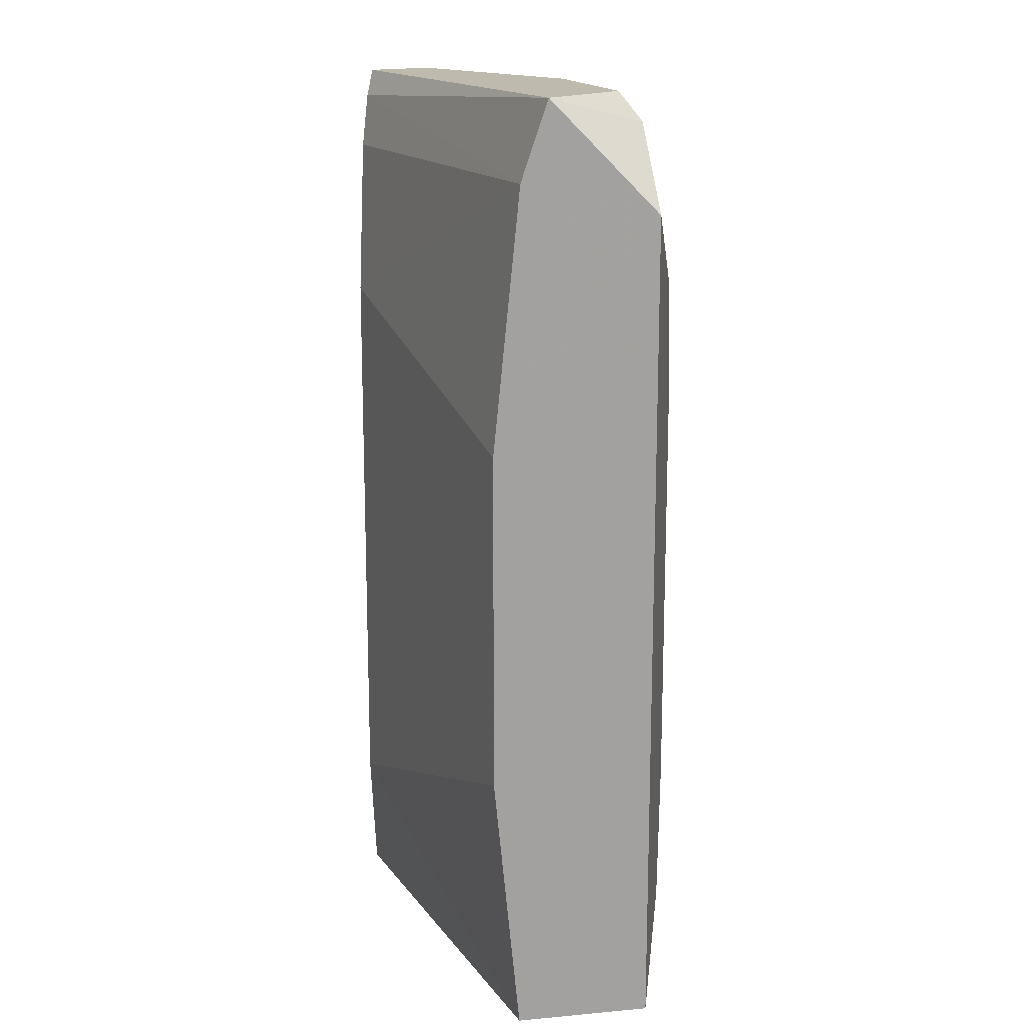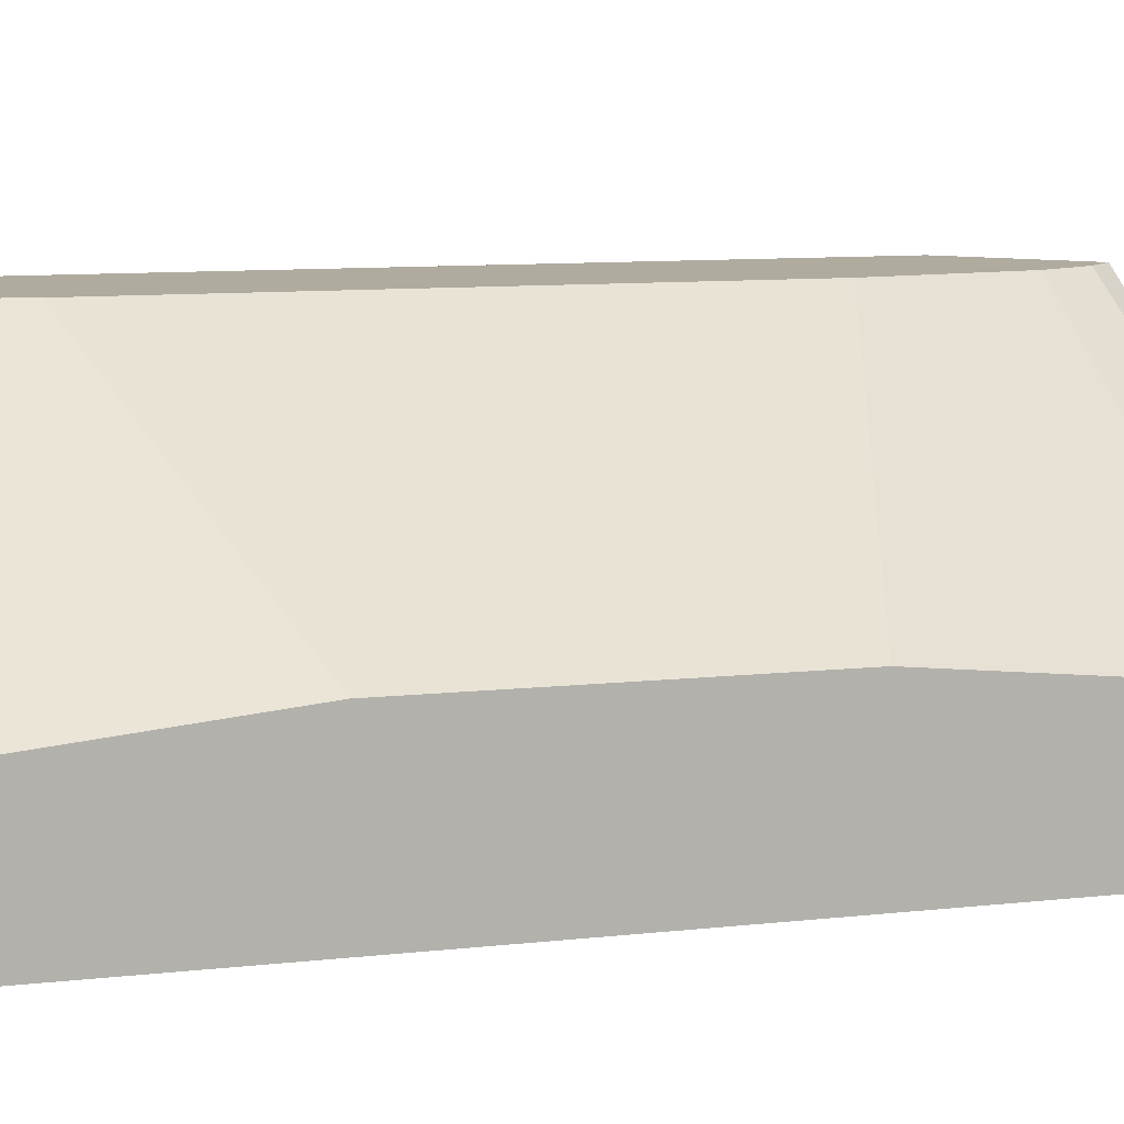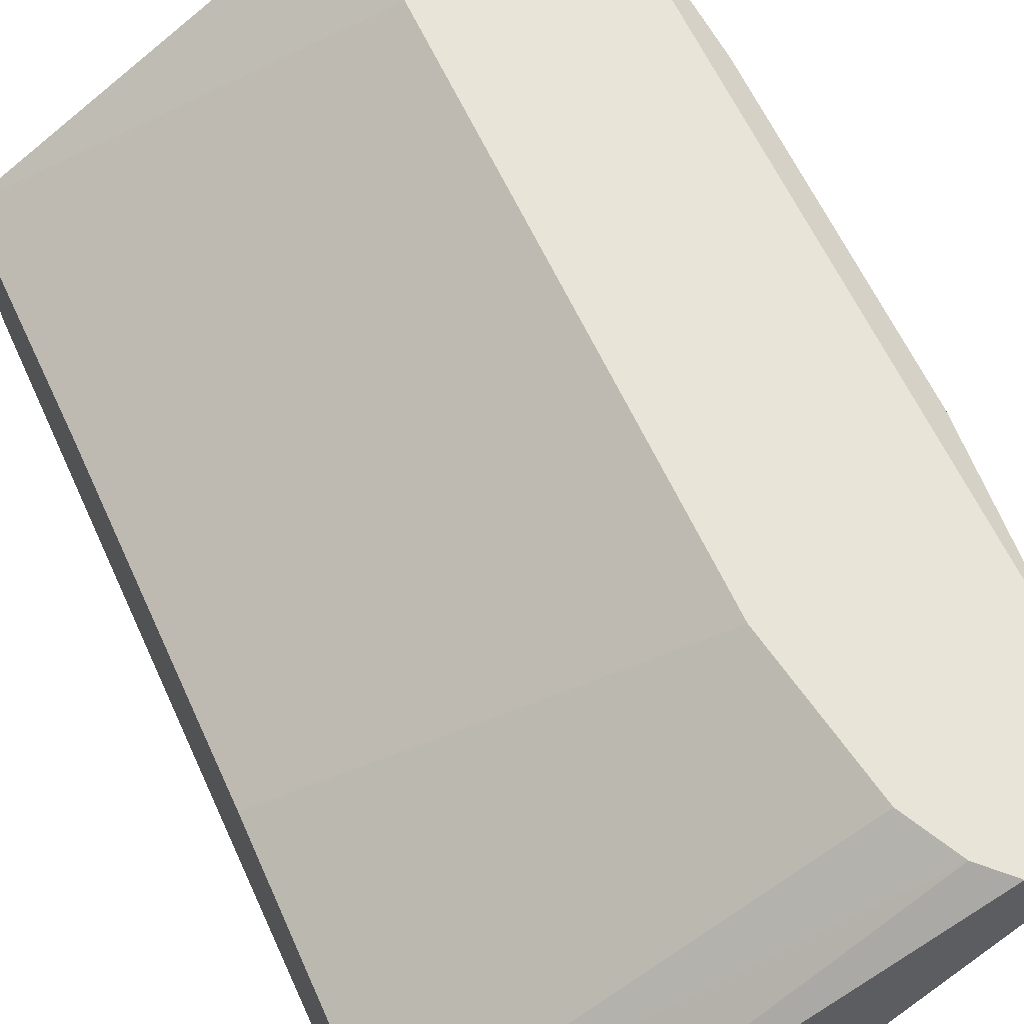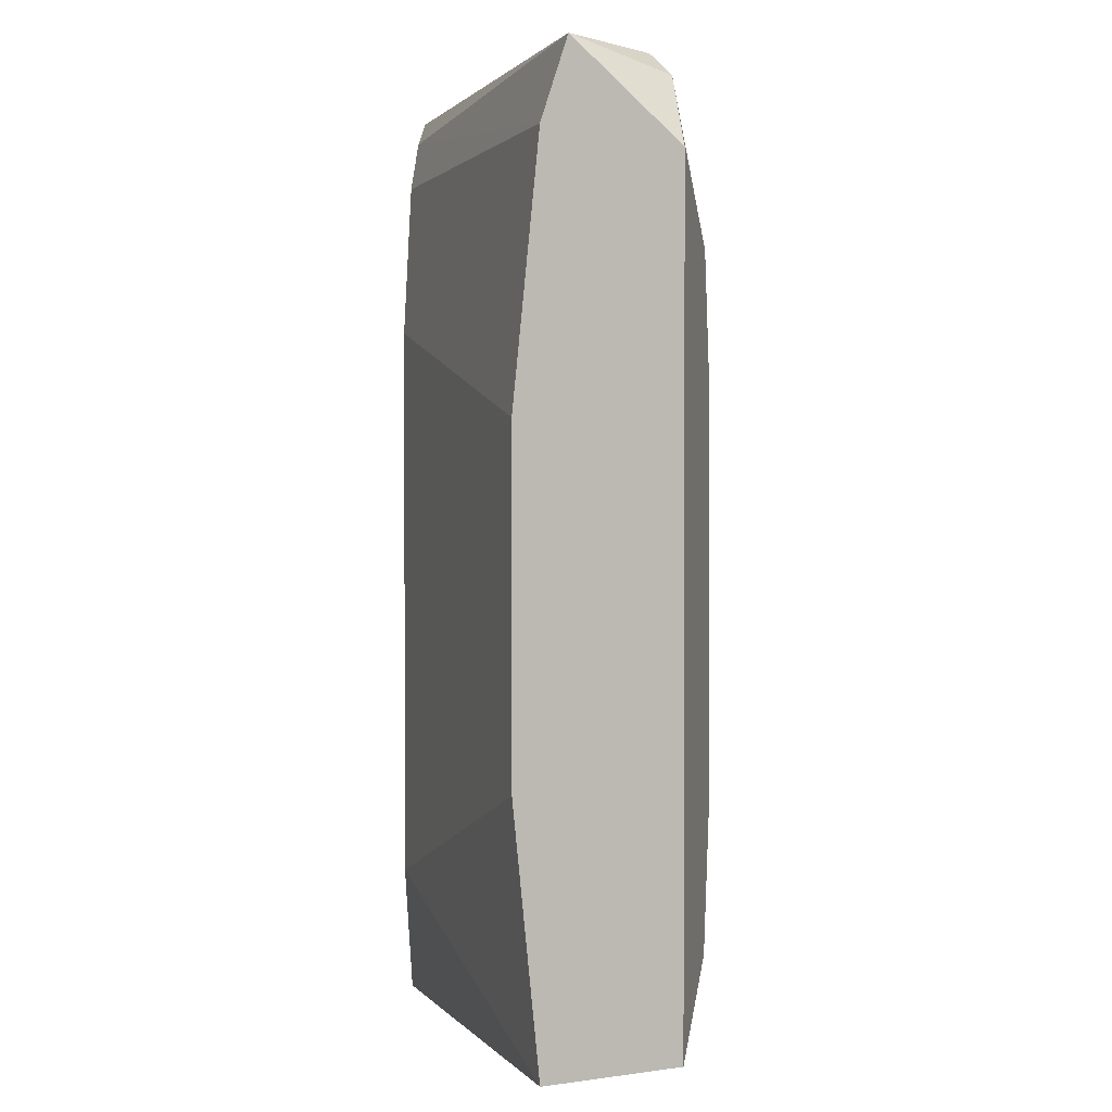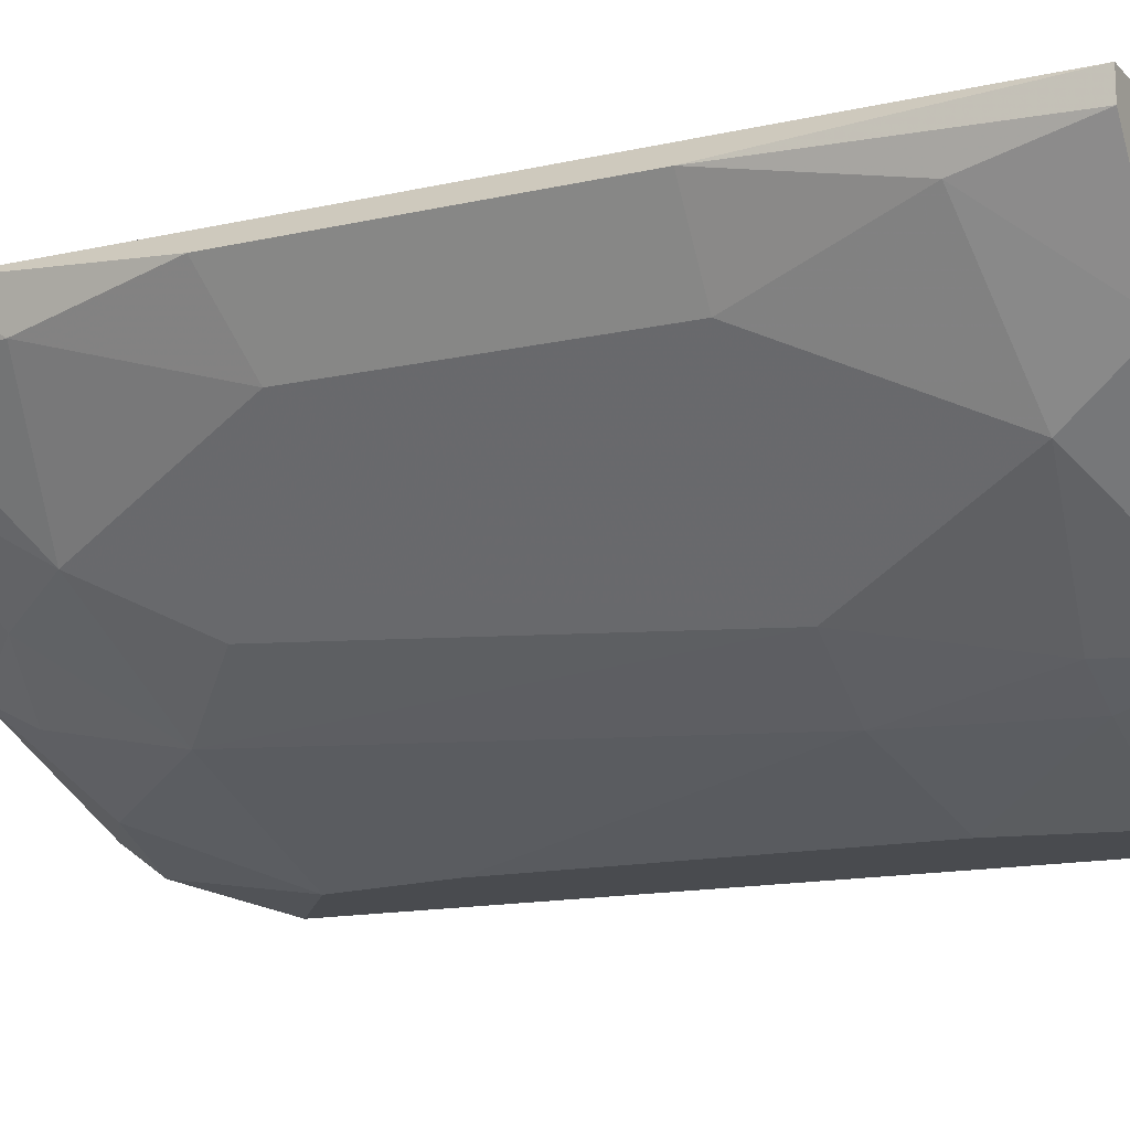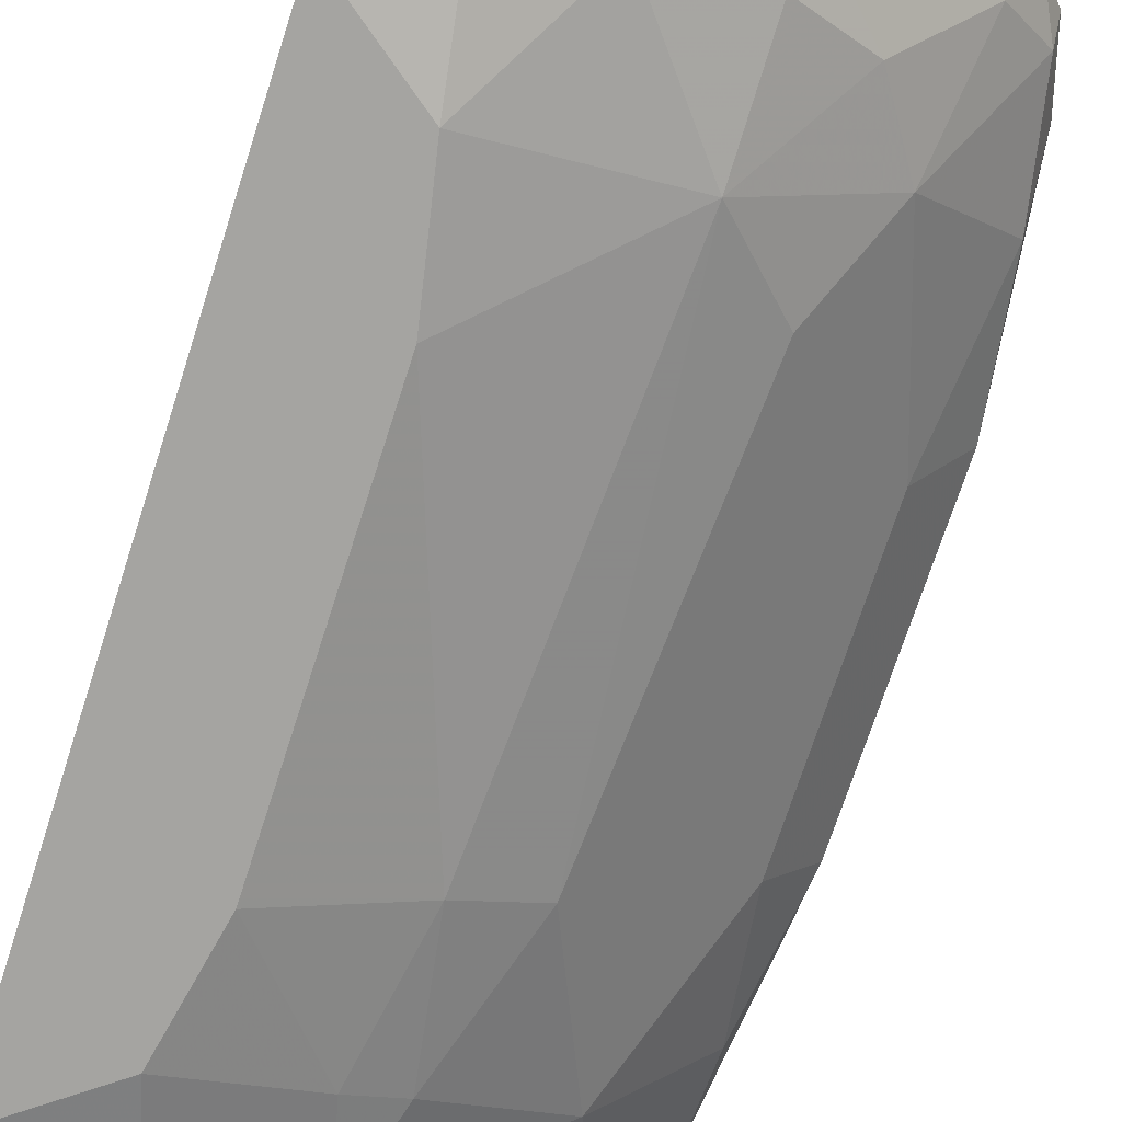
<metadata>
{"format":"obj","ext":"obj","renderer":"f3d","projection":"perspective","resolution":1024,"background":"white","views":[{"elev":15.6,"azim":99.2,"up":"+Y"},{"elev":9.7,"azim":73.8,"up":"+Z"},{"elev":60.7,"azim":155.7,"up":"+Z"},{"elev":1.4,"azim":103.7,"up":"+Y"},{"elev":-14.2,"azim":-63.4,"up":"+Z"},{"elev":-73.3,"azim":162.0,"up":"+Z"}]}
</metadata>
<code>
v -0.1309 0.2133 -0.2714
v -0.3163 -0.07032 -0.1515
v -0.08731 -0.1685 -0.2932
v -0.08731 0.07144 -0.2278
v -0.2618 0.2133 -0.1405
v -0.2399 -0.1794 -0.1405
v -0.2399 0.1042 -0.2387
v -0.1964 -0.1794 -0.2605
v -0.08731 -0.1794 -0.2387
v -0.08731 0.2133 -0.2496
v -0.1309 0.1369 -0.2932
v -0.2945 0.1914 -0.1624
v -0.3054 -0.1794 -0.1405
v -0.229 0.1151 -0.1405
v -0.2618 -0.1467 -0.2169
v -0.08731 0.1696 -0.2932
v -0.1964 -0.07032 -0.2714
v -0.2072 0.2133 -0.2387
v -0.229 -0.1249 -0.1405
v -0.3054 0.1696 -0.1405
v -0.1309 -0.1357 -0.2932
v -0.2945 0.06056 -0.1842
v -0.2072 0.1369 -0.2605
v -0.08731 -0.07032 -0.2278
v -0.2618 0.1478 -0.2169
v -0.08731 0.1805 -0.2387
v -0.2399 0.1805 -0.1405
v -0.3163 0.07144 -0.1515
v -0.1418 0.08235 -0.2932
v -0.3054 -0.1794 -0.1515
v -0.1636 0.1914 -0.2714
v -0.229 -0.07032 -0.2496
v -0.2836 0.2133 -0.1624
v -0.1418 -0.1794 -0.2823
v -0.2945 -0.07032 -0.1842
v -0.3054 0.1369 -0.1624
v -0.2399 0.1805 -0.2278
v -0.12 0.2023 -0.2823
v -0.1418 -0.0812 -0.2932
v -0.2727 -0.1794 -0.1951
v -0.2072 -0.1357 -0.2605
v -0.3054 -0.1357 -0.1624
v -0.2072 0.1914 -0.2496
v -0.2727 0.2023 -0.1842
v -0.1855 -0.1357 -0.2714
v -0.2509 0.2023 -0.1405
v -0.2945 0.2023 -0.1515
f 33 12 47
f 3 4 9
f 6 8 9
f 4 3 10
f 1 5 10
f 6 5 13
f 8 6 13
f 5 6 14
f 10 3 16
f 3 11 16
f 5 1 18
f 6 9 19
f 4 14 19
f 14 6 19
f 2 13 20
f 13 5 20
f 11 3 21
f 9 4 24
f 4 19 24
f 19 9 24
f 23 7 25
f 4 10 26
f 14 4 26
f 14 26 27
f 5 14 27
f 2 20 28
f 22 2 28
f 11 21 29
f 17 23 29
f 23 11 29
f 13 2 30
f 8 13 30
f 18 1 31
f 11 23 31
f 7 23 32
f 23 17 32
f 25 7 32
f 22 25 32
f 5 18 33
f 3 9 34
f 9 8 34
f 21 3 34
f 8 21 34
f 2 22 35
f 32 15 35
f 22 32 35
f 20 12 36
f 12 25 36
f 25 22 36
f 28 20 36
f 22 28 36
f 23 25 37
f 1 10 38
f 10 16 38
f 16 11 38
f 31 1 38
f 11 31 38
f 29 21 39
f 17 29 39
f 15 8 40
f 8 30 40
f 8 15 41
f 15 32 41
f 32 17 41
f 30 2 42
f 2 35 42
f 35 15 42
f 15 40 42
f 40 30 42
f 18 31 43
f 31 23 43
f 37 18 43
f 23 37 43
f 25 12 44
f 33 18 44
f 12 33 44
f 18 37 44
f 37 25 44
f 21 8 45
f 17 39 45
f 39 21 45
f 8 41 45
f 41 17 45
f 10 5 46
f 26 10 46
f 27 26 46
f 5 27 46
f 12 20 47
f 20 5 47
f 5 33 47

</code>
